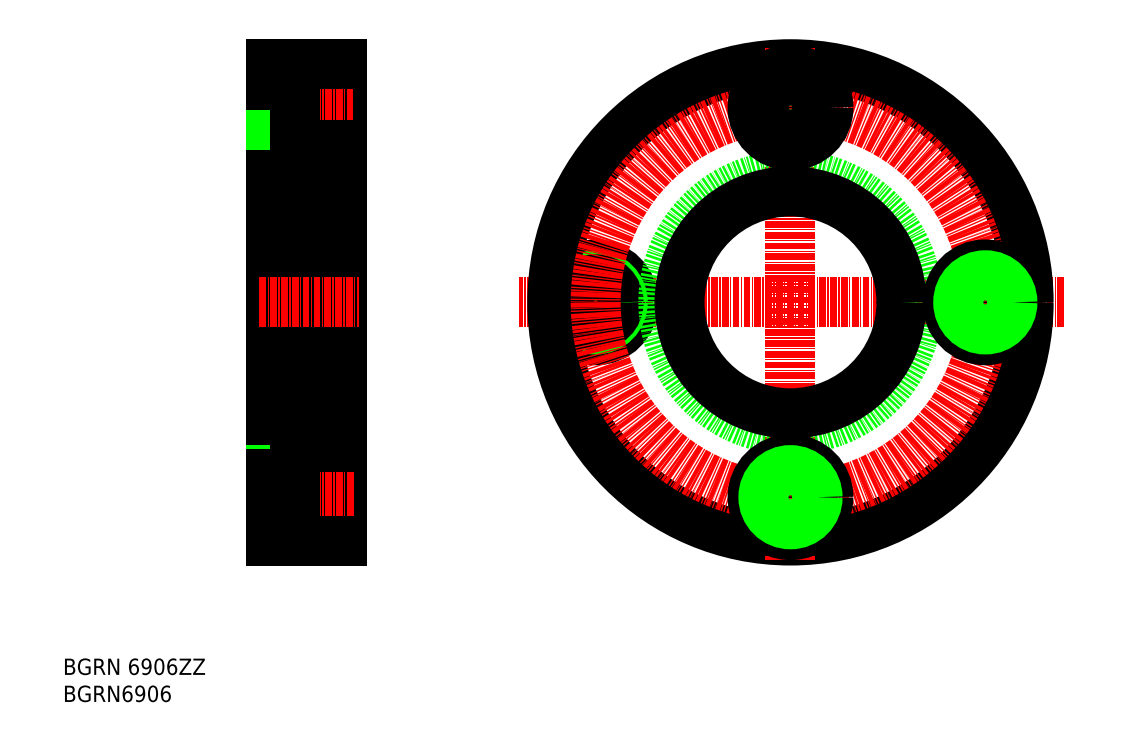
<metadata>
{"format":"dxf","ext":"dxf","renderer":"ezdxf+matplotlib","layout":"modelspace","background":"white","min_lineweight":24,"dpi":150}
</metadata>
<code>
0
SECTION
2
ENTITIES
0
TEXT
8
0
10
44.78
20
37.3
30
0
40
3
1
BGRN6906
11
44.78
21
38.8
31
0
73
     2
0
TEXT
8
0
10
44.78
20
42.3
30
0
40
3
1
BGRN 6906ZZ
11
44.78
21
43.8
31
0
73
     2
0
LINE
8
0
10
83.26
20
155.1
30
0
11
83.26
21
67.13
31
0
0
LINE
8
0
10
92.26
20
87.63
30
0
11
83.26
21
87.63
31
0
0
LINE
8
0
10
92.26
20
134.6
30
0
11
92.26
21
87.63
31
0
0
LINE
8
0
10
96.26
20
155.1
30
0
11
96.26
21
67.13
31
0
0
LINE
8
0
10
96.26
20
68.13
30
0
11
87.66
21
68.13
31
0
0
LINE
8
0
10
96.26
20
82.13
30
0
11
87.66
21
82.13
31
0
0
LINE
8
0
10
83.26
20
80.13
30
0
11
87.66
21
80.13
31
0
0
LINE
8
CENTER
10
81.23
20
75.13
30
0
11
98.61
21
75.13
31
0
0
LINE
8
0
10
83.26
20
79.38
30
0
11
87.66
21
79.38
31
0
0
LINE
8
0
10
87.66
20
82.13
30
0
11
87.66
21
68.13
31
0
0
LINE
8
0
10
83.26
20
70.13
30
0
11
87.66
21
70.13
31
0
0
LINE
8
0
10
83.26
20
70.88
30
0
11
87.66
21
70.88
31
0
0
LINE
8
0
10
83.26
20
67.13
30
0
11
96.26
21
67.13
31
0
0
LINE
8
0
10
83.26
20
152.1
30
0
11
87.66
21
152.1
31
0
0
LINE
8
0
10
96.26
20
154.1
30
0
11
87.66
21
154.1
31
0
0
LINE
8
CENTER
10
81.23
20
147.1
30
0
11
98.31
21
147.1
31
0
0
LINE
8
CENTER
10
81.07
20
111.1
30
0
11
99.53
21
111.1
31
0
0
LINE
8
0
10
83.26
20
142.9
30
0
11
87.66
21
142.9
31
0
0
LINE
8
0
10
83.26
20
155.1
30
0
11
96.26
21
155.1
31
0
0
LINE
8
0
10
96.26
20
90.63
30
0
11
92.26
21
90.63
31
0
0
LINE
8
0
10
83.26
20
142.1
30
0
11
87.66
21
142.1
31
0
0
LINE
8
0
10
83.26
20
151.4
30
0
11
87.66
21
151.4
31
0
0
LINE
8
0
10
87.66
20
154.1
30
0
11
87.66
21
140.1
31
0
0
LINE
8
0
10
96.26
20
140.1
30
0
11
87.66
21
140.1
31
0
0
LINE
8
0
10
96.26
20
131.6
30
0
11
92.26
21
131.6
31
0
0
LINE
8
0
10
92.26
20
134.6
30
0
11
83.26
21
134.6
31
0
0
LINE
8
CENTER
10
229.8
20
111.1
30
0
11
129.1
21
111.1
31
0
0
CIRCLE
8
0
10
143.2
20
111.1
30
0
40
7
0
CIRCLE
8
0
10
143.2
20
111.1
30
0
40
5
0
CIRCLE
8
0
10
143.2
20
111.1
30
0
40
4.25
0
CIRCLE
8
0
10
179.2
20
111.1
30
0
40
44
0
CIRCLE
8
CENTER
10
179.2
20
111.1
30
0
40
36
0
LINE
8
CENTER
10
179.2
20
158.2
30
0
11
179.2
21
63.47
31
0
0
CIRCLE
8
0
10
179.2
20
111.1
30
0
40
23.5
0
CIRCLE
8
0
10
179.2
20
75.13
30
0
40
4.25
0
CIRCLE
8
0
10
179.2
20
75.13
30
0
40
7
0
CIRCLE
8
0
10
179.2
20
75.13
30
0
40
5
0
CIRCLE
8
0
10
179.2
20
147.1
30
0
40
5
0
CIRCLE
8
0
10
179.2
20
147.1
30
0
40
4.25
0
CIRCLE
8
0
10
215.2
20
111.1
30
0
40
4.25
0
CIRCLE
8
0
10
179.2
20
111.1
30
0
40
20.5
0
CIRCLE
8
0
10
215.2
20
111.1
30
0
40
7
0
CIRCLE
8
0
10
179.2
20
147.1
30
0
40
7
0
CIRCLE
8
0
10
215.2
20
111.1
30
0
40
5
0
ENDSEC
0
EOF

</code>
